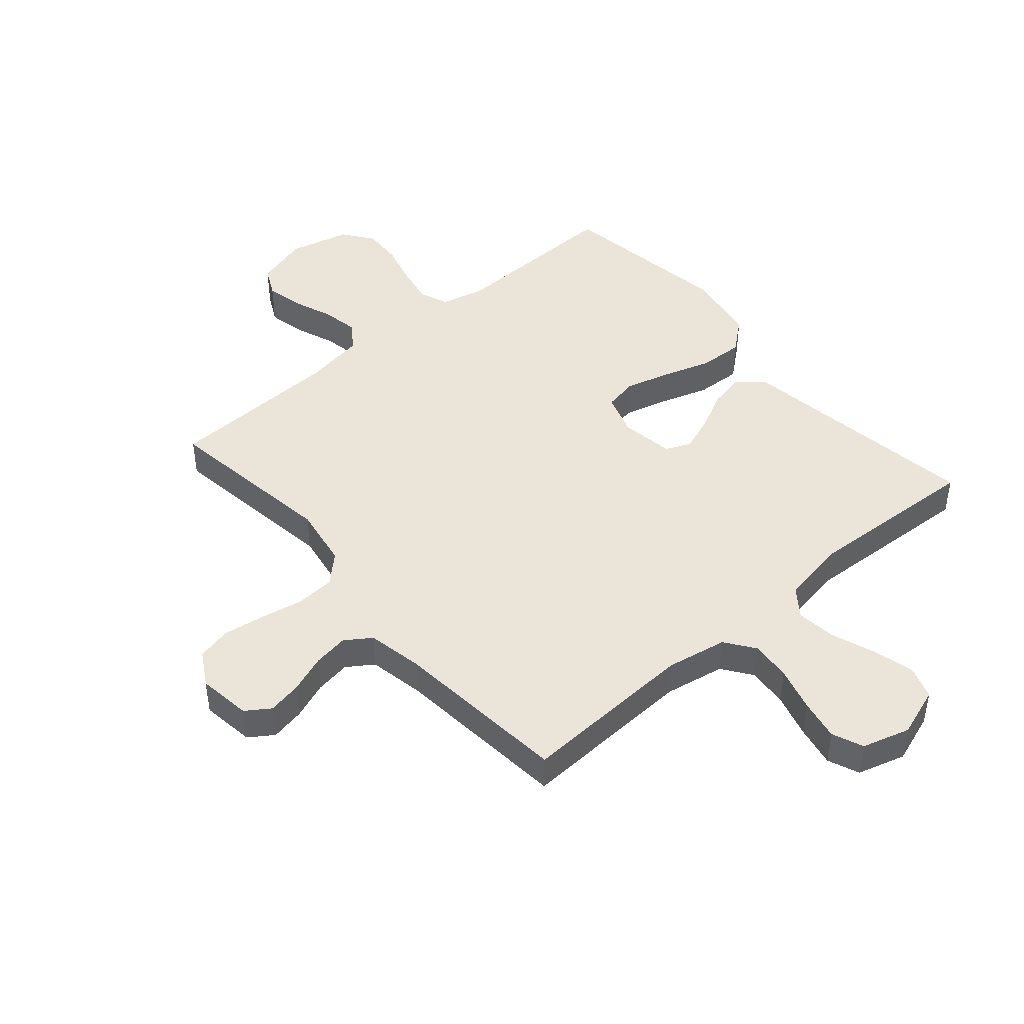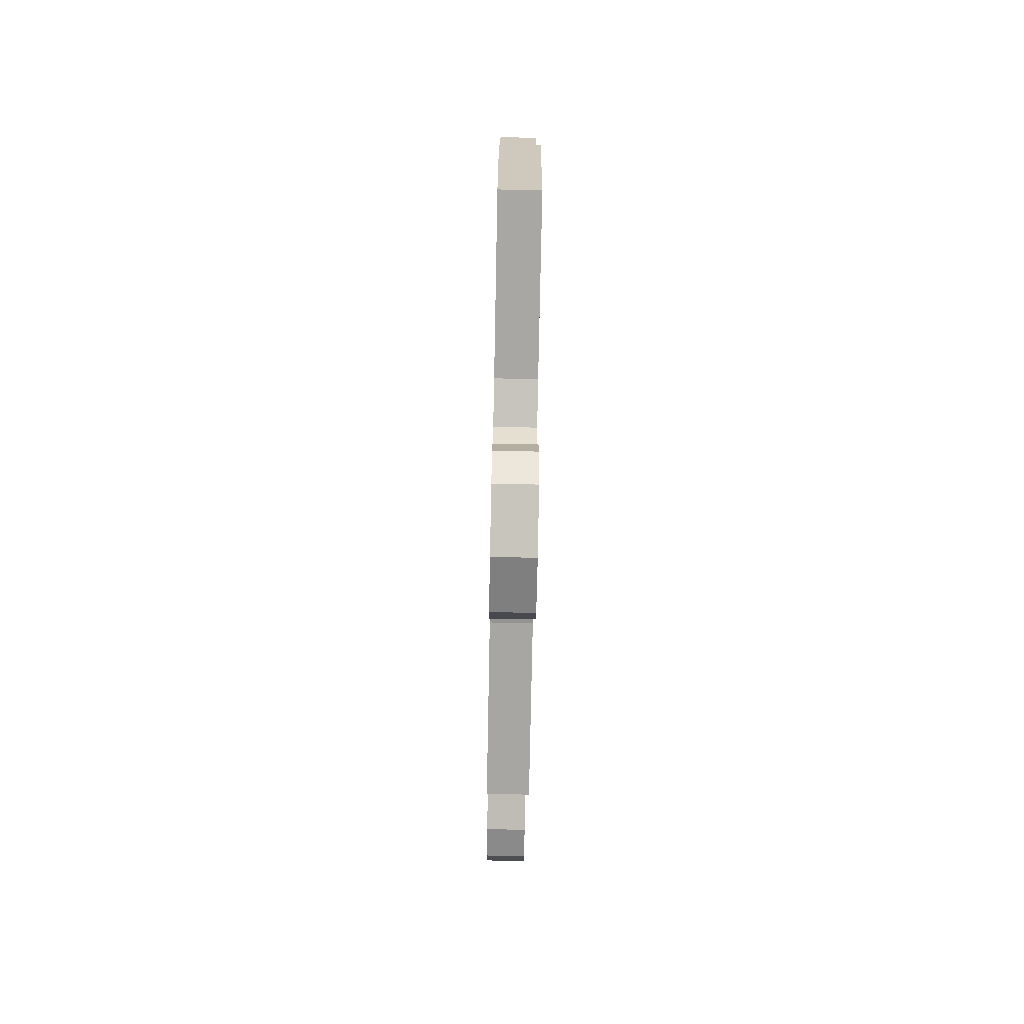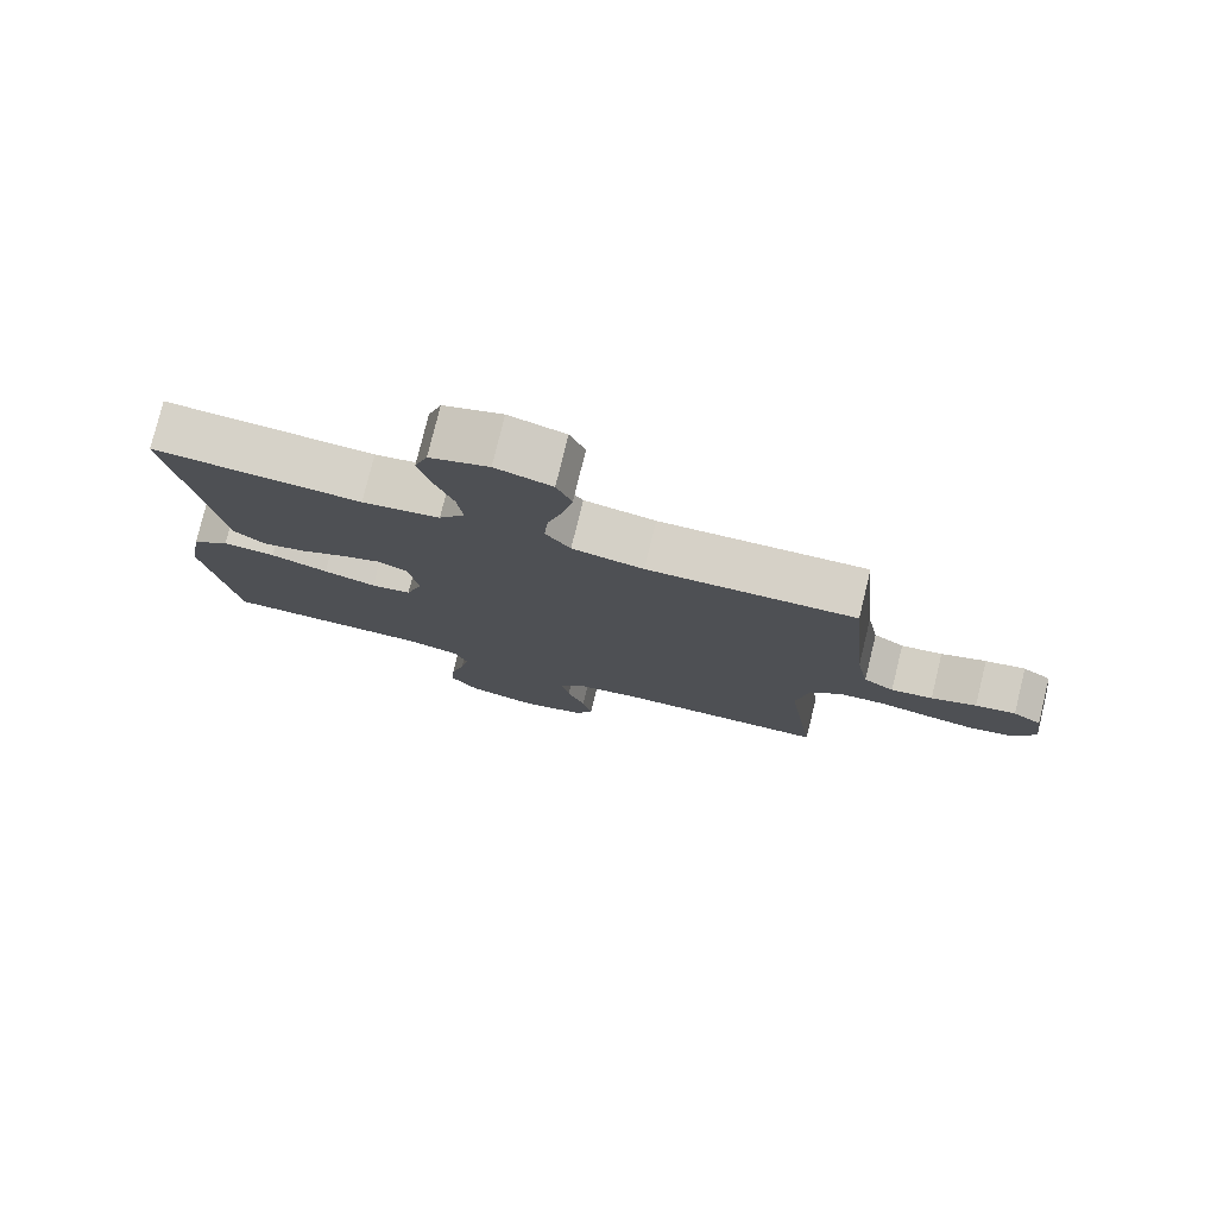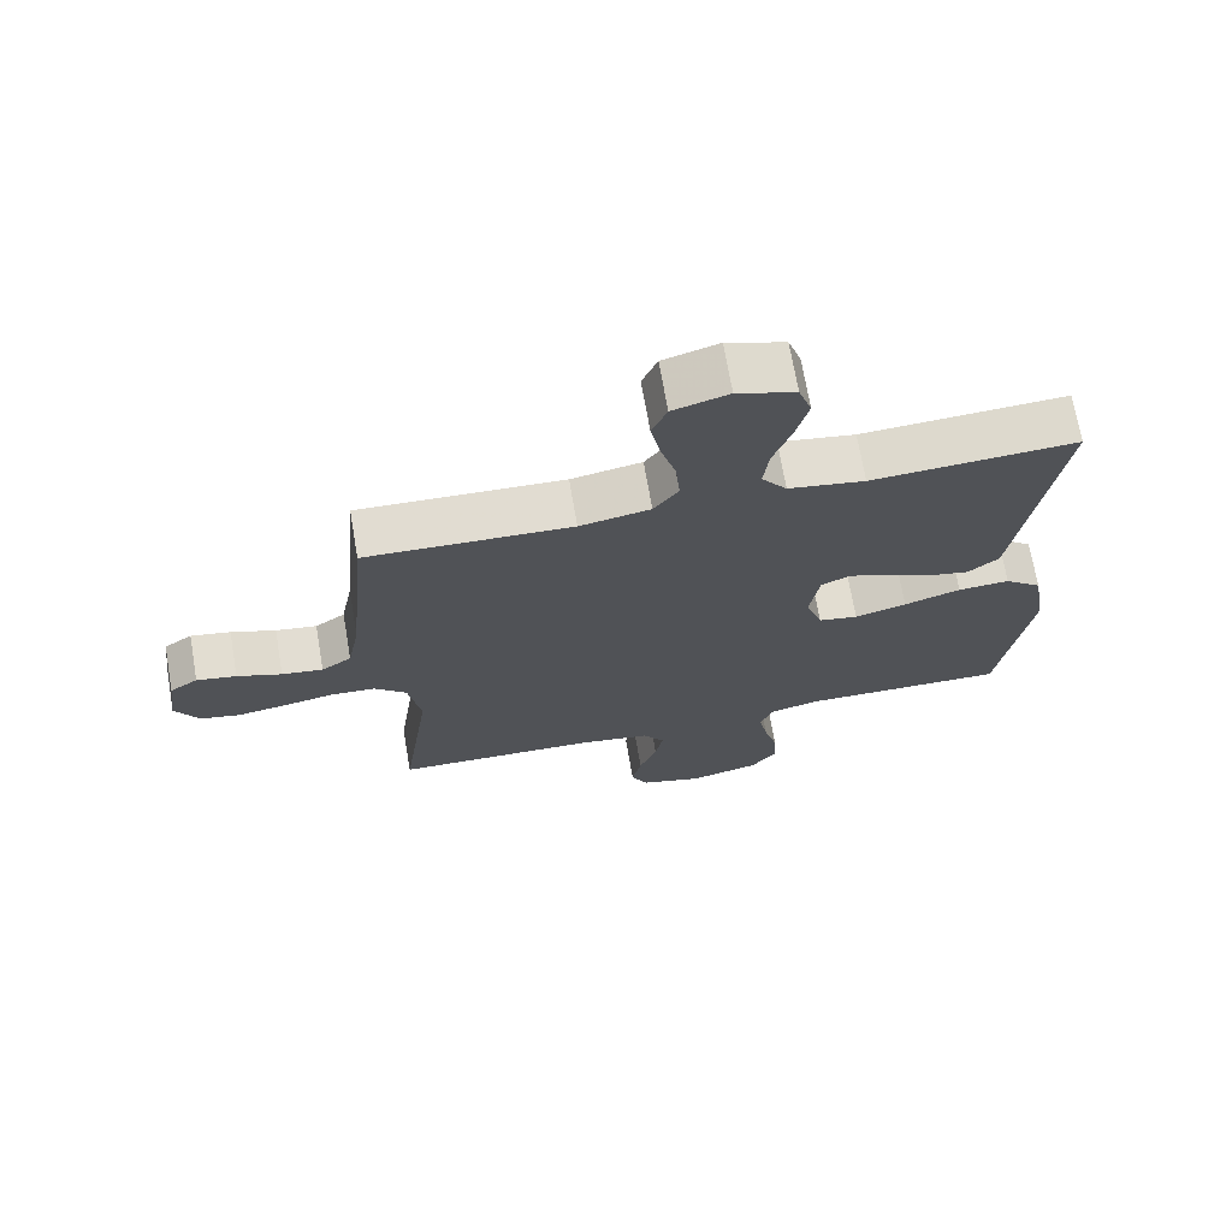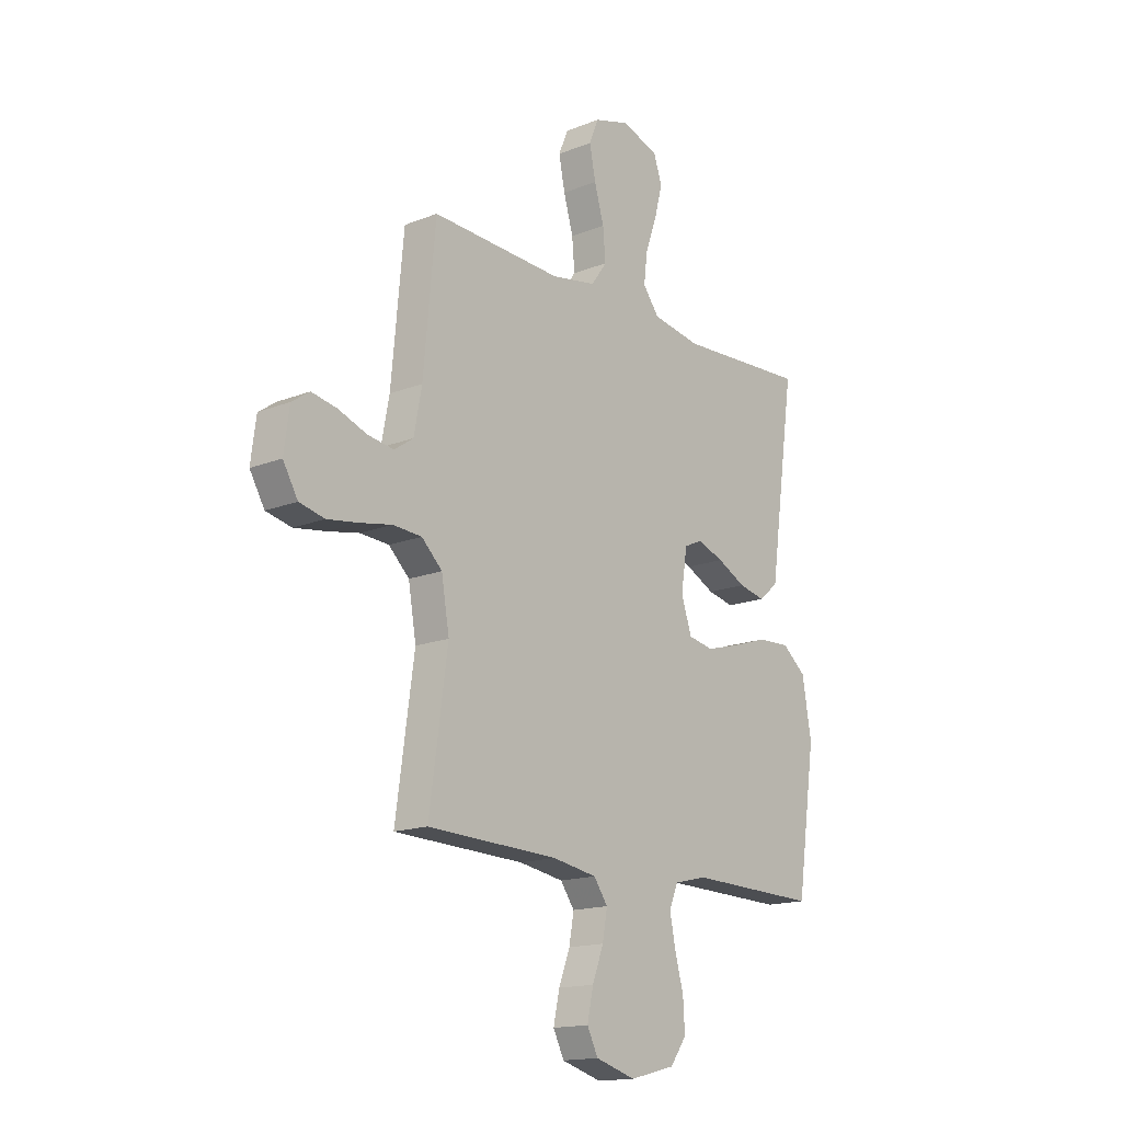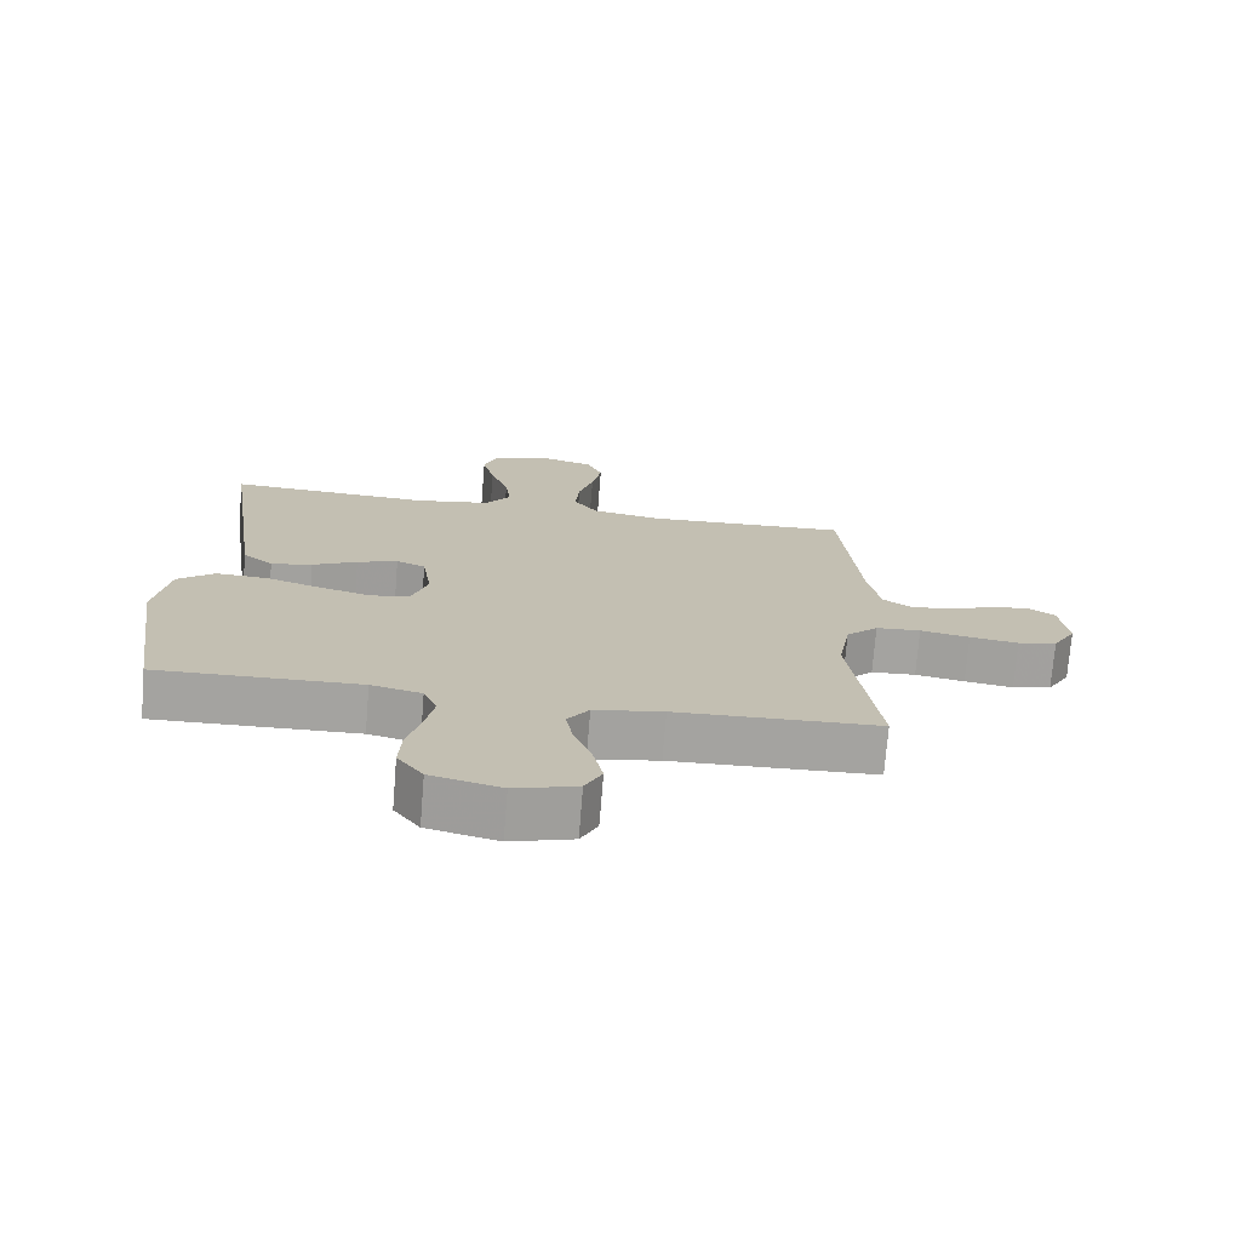
<metadata>
{"format":"obj","ext":"obj","renderer":"f3d","projection":"perspective","resolution":1024,"background":"white","views":[{"elev":45.0,"azim":-40.8,"up":"+Y"},{"elev":-76.1,"azim":88.9,"up":"+Z"},{"elev":78.0,"azim":-166.2,"up":"+Z"},{"elev":70.3,"azim":-9.8,"up":"+Z"},{"elev":-16.0,"azim":-50.6,"up":"+Z"},{"elev":-72.9,"azim":175.4,"up":"+Z"}]}
</metadata>
<code>
v -0.5 0.07 0.5
v -0.2 0.07 0.487
v -0.097 0.07 0.506
v -0.061 0.07 0.556
v -0.067 0.07 0.625
v -0.089 0.07 0.701
v -0.103 0.07 0.771
v -0.081 0.07 0.824
v 0 0.07 0.848
v 0.085 0.07 0.819
v 0.104 0.07 0.763
v 0.086 0.07 0.693
v 0.059 0.07 0.618
v 0.051 0.07 0.551
v 0.088 0.07 0.502
v 0.2 0.07 0.483
v 0.5 0.07 0.5
v 0.457 0.07 0.2
v 0.44 0.07 0.08
v 0.395 0.07 0.042
v 0.334 0.07 0.055
v 0.268 0.07 0.088
v 0.208 0.07 0.11
v 0.165 0.07 0.091
v 0.151 0.07 0
v 0.175 0.07 -0.072
v 0.233 0.07 -0.083
v 0.309 0.07 -0.062
v 0.392 0.07 -0.035
v 0.468 0.07 -0.031
v 0.523 0.07 -0.076
v 0.544 0.07 -0.2
v 0.5 0.07 -0.5
v 0.2 0.07 -0.493
v 0.125 0.07 -0.511
v 0.105 0.07 -0.559
v 0.118 0.07 -0.625
v 0.138 0.07 -0.698
v 0.142 0.07 -0.766
v 0.104 0.07 -0.818
v 0 0.07 -0.844
v -0.092 0.07 -0.817
v -0.117 0.07 -0.767
v -0.103 0.07 -0.702
v -0.077 0.07 -0.634
v -0.066 0.07 -0.572
v -0.098 0.07 -0.527
v -0.2 0.07 -0.51
v -0.5 0.07 -0.5
v -0.458 0.07 -0.2
v -0.476 0.07 -0.095
v -0.523 0.07 -0.05
v -0.589 0.07 -0.046
v -0.662 0.07 -0.06
v -0.734 0.07 -0.071
v -0.792 0.07 -0.058
v -0.826 0.07 0
v -0.814 0.07 0.091
v -0.773 0.07 0.119
v -0.715 0.07 0.108
v -0.65 0.07 0.084
v -0.59 0.07 0.075
v -0.546 0.07 0.105
v -0.528 0.07 0.2
v -0.5 0 0.5
v -0.2 0 0.487
v -0.097 0 0.506
v -0.061 0 0.556
v -0.067 0 0.625
v -0.089 0 0.701
v -0.103 0 0.771
v -0.081 0 0.824
v 0 0 0.848
v 0.085 0 0.819
v 0.104 0 0.763
v 0.086 0 0.693
v 0.059 0 0.618
v 0.051 0 0.551
v 0.088 0 0.502
v 0.2 0 0.483
v 0.5 0 0.5
v 0.457 0 0.2
v 0.44 0 0.08
v 0.395 0 0.042
v 0.334 0 0.055
v 0.268 0 0.088
v 0.208 0 0.11
v 0.165 0 0.091
v 0.151 0 0
v 0.175 0 -0.072
v 0.233 0 -0.083
v 0.309 0 -0.062
v 0.392 0 -0.035
v 0.468 0 -0.031
v 0.523 0 -0.076
v 0.544 0 -0.2
v 0.5 0 -0.5
v 0.2 0 -0.493
v 0.125 0 -0.511
v 0.105 0 -0.559
v 0.118 0 -0.625
v 0.138 0 -0.698
v 0.142 0 -0.766
v 0.104 0 -0.818
v 0 0 -0.844
v -0.092 0 -0.817
v -0.117 0 -0.767
v -0.103 0 -0.702
v -0.077 0 -0.634
v -0.066 0 -0.572
v -0.098 0 -0.527
v -0.2 0 -0.51
v -0.5 0 -0.5
v -0.458 0 -0.2
v -0.476 0 -0.095
v -0.523 0 -0.05
v -0.589 0 -0.046
v -0.662 0 -0.06
v -0.734 0 -0.071
v -0.792 0 -0.058
v -0.826 0 0
v -0.814 0 0.091
v -0.773 0 0.119
v -0.715 0 0.108
v -0.65 0 0.084
v -0.59 0 0.075
v -0.546 0 0.105
v -0.528 0 0.2
f 58 59 60 61
f 58 61 62
f 57 58 62
f 56 57 62
f 53 54 55 56
f 53 56 62
f 52 53 62 63
f 48 49 50
f 47 48 50 51
f 42 43 44 45
f 42 45 46
f 41 42 46
f 40 41 46
f 37 38 39 40
f 36 37 40 46
f 35 36 46 47
f 31 32 33 34
f 28 29 30 31
f 27 28 31 34
f 26 27 34 35
f 19 20 21 22
f 18 19 22 23
f 16 17 18 23
f 15 16 23 24
f 10 11 12 13
f 8 9 10 13
f 8 13 14
f 5 6 7 8
f 4 5 8 14
f 3 4 14 15
f 64 1 2
f 51 52 63 64
f 25 26 35 47
f 25 47 51 64
f 15 24 25 64
f 2 3 15 64
f 125 124 123 122
f 126 125 122
f 126 122 121
f 126 121 120
f 120 119 118 117
f 126 120 117
f 127 126 117 116
f 114 113 112
f 115 114 112 111
f 109 108 107 106
f 110 109 106
f 110 106 105
f 110 105 104
f 104 103 102 101
f 110 104 101 100
f 111 110 100 99
f 98 97 96 95
f 95 94 93 92
f 98 95 92 91
f 99 98 91 90
f 86 85 84 83
f 87 86 83 82
f 87 82 81 80
f 88 87 80 79
f 77 76 75 74
f 77 74 73 72
f 78 77 72
f 72 71 70 69
f 78 72 69 68
f 79 78 68 67
f 66 65 128
f 128 127 116 115
f 111 99 90 89
f 128 115 111 89
f 128 89 88 79
f 128 79 67 66
f 1 65 66 2
f 2 66 67 3
f 3 67 68 4
f 4 68 69 5
f 5 69 70 6
f 6 70 71 7
f 7 71 72 8
f 8 72 73 9
f 9 73 74 10
f 10 74 75 11
f 11 75 76 12
f 12 76 77 13
f 13 77 78 14
f 14 78 79 15
f 15 79 80 16
f 16 80 81 17
f 17 81 82 18
f 18 82 83 19
f 19 83 84 20
f 20 84 85 21
f 21 85 86 22
f 22 86 87 23
f 23 87 88 24
f 24 88 89 25
f 25 89 90 26
f 26 90 91 27
f 27 91 92 28
f 28 92 93 29
f 29 93 94 30
f 30 94 95 31
f 31 95 96 32
f 32 96 97 33
f 33 97 98 34
f 34 98 99 35
f 35 99 100 36
f 36 100 101 37
f 37 101 102 38
f 38 102 103 39
f 39 103 104 40
f 40 104 105 41
f 41 105 106 42
f 42 106 107 43
f 43 107 108 44
f 44 108 109 45
f 45 109 110 46
f 46 110 111 47
f 47 111 112 48
f 48 112 113 49
f 49 113 114 50
f 50 114 115 51
f 51 115 116 52
f 52 116 117 53
f 53 117 118 54
f 54 118 119 55
f 55 119 120 56
f 56 120 121 57
f 57 121 122 58
f 58 122 123 59
f 59 123 124 60
f 60 124 125 61
f 61 125 126 62
f 62 126 127 63
f 63 127 128 64
f 64 128 65 1

</code>
